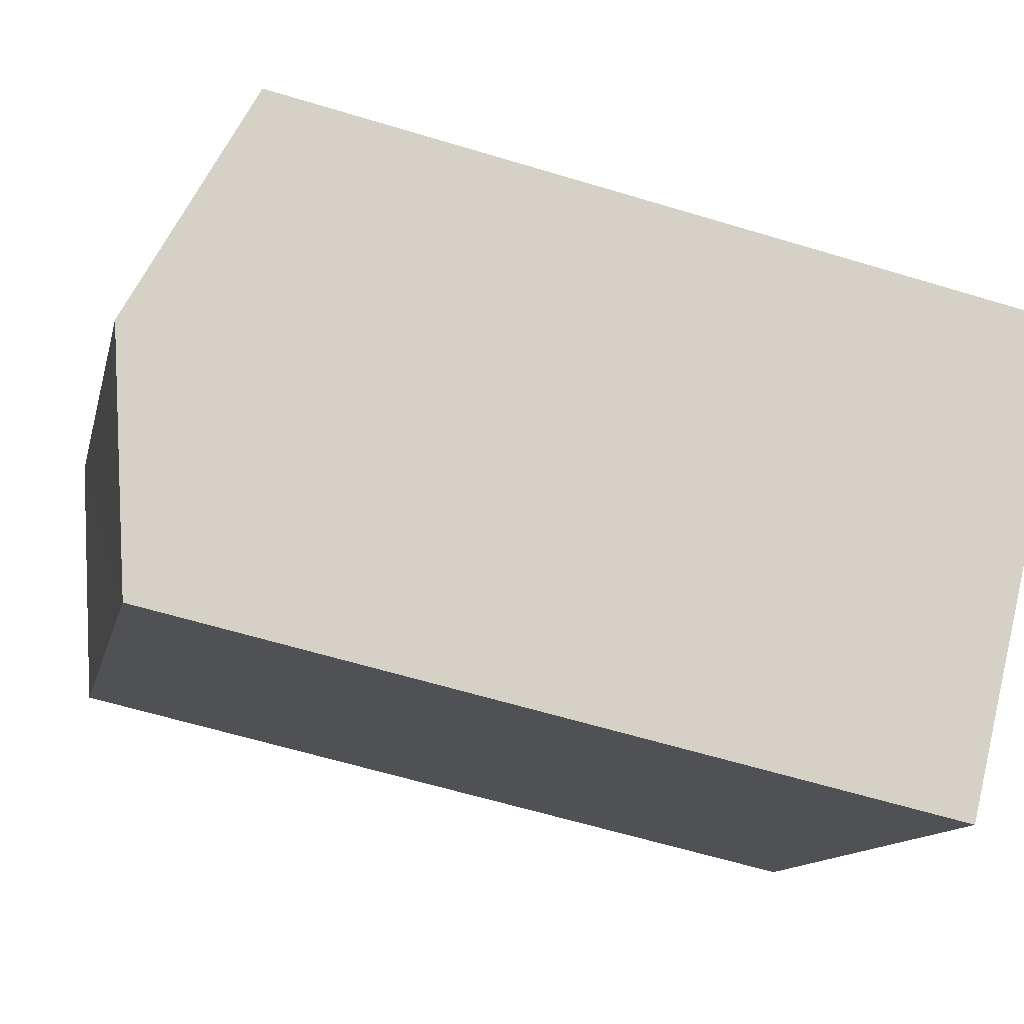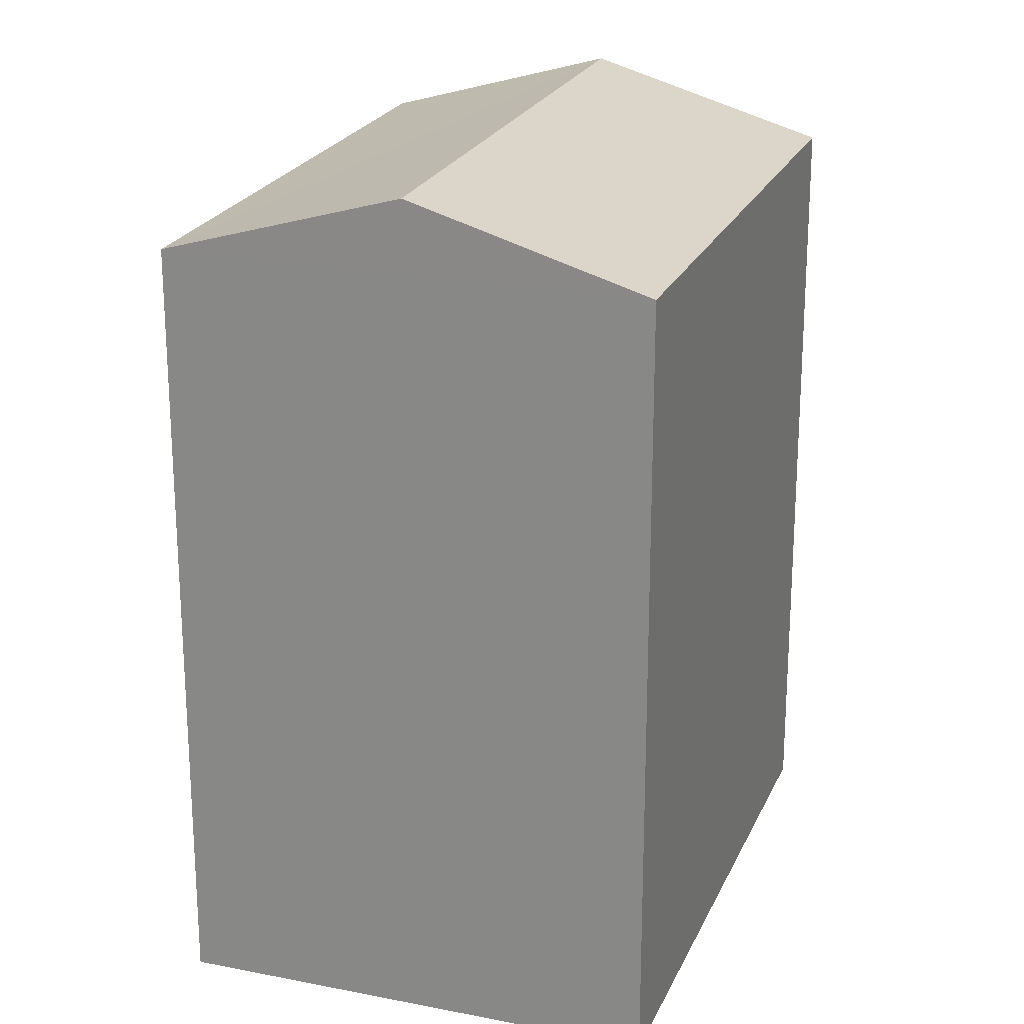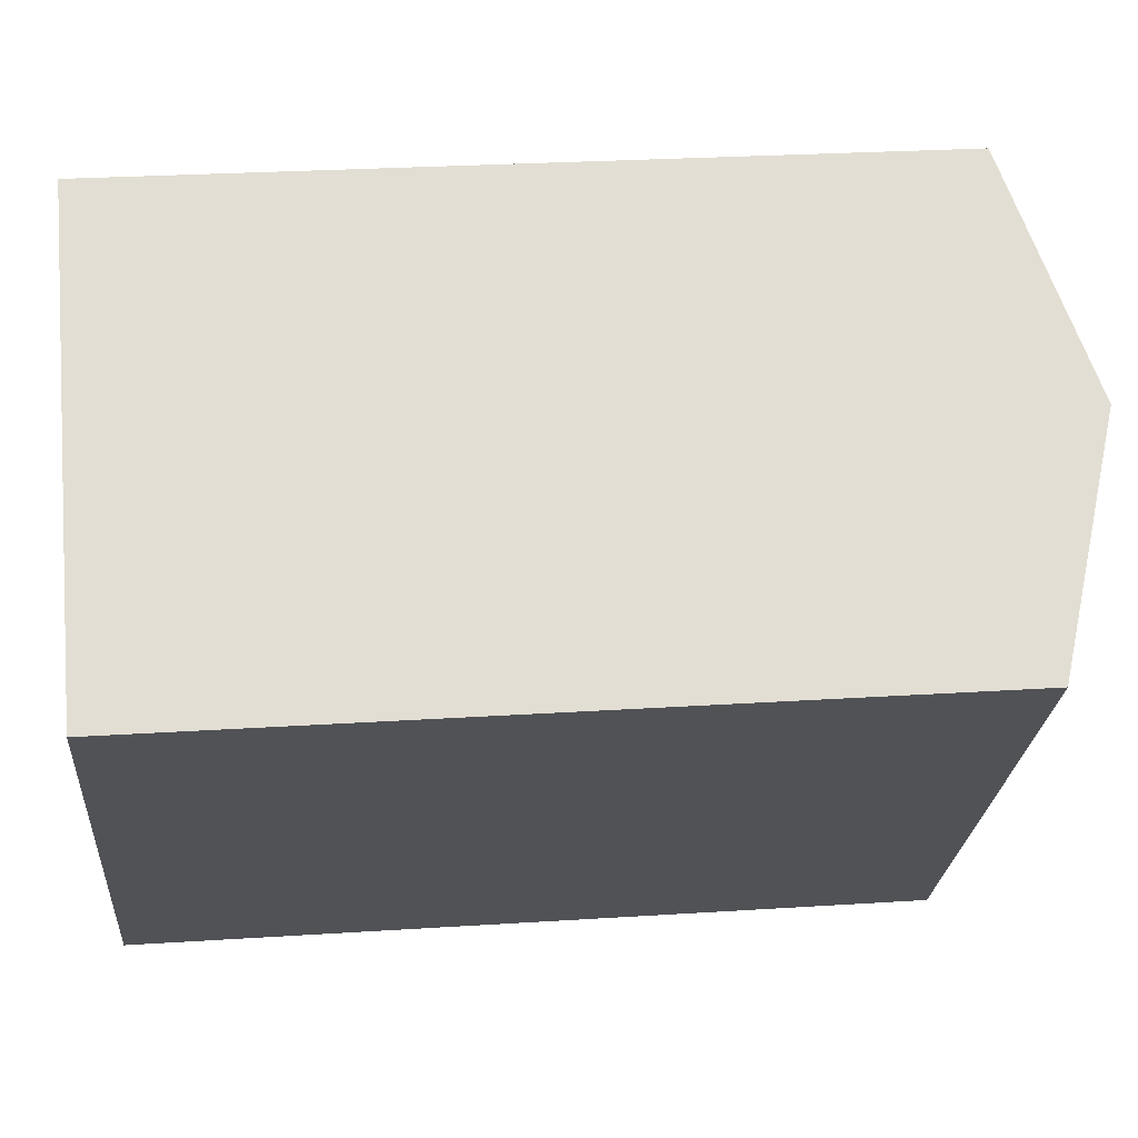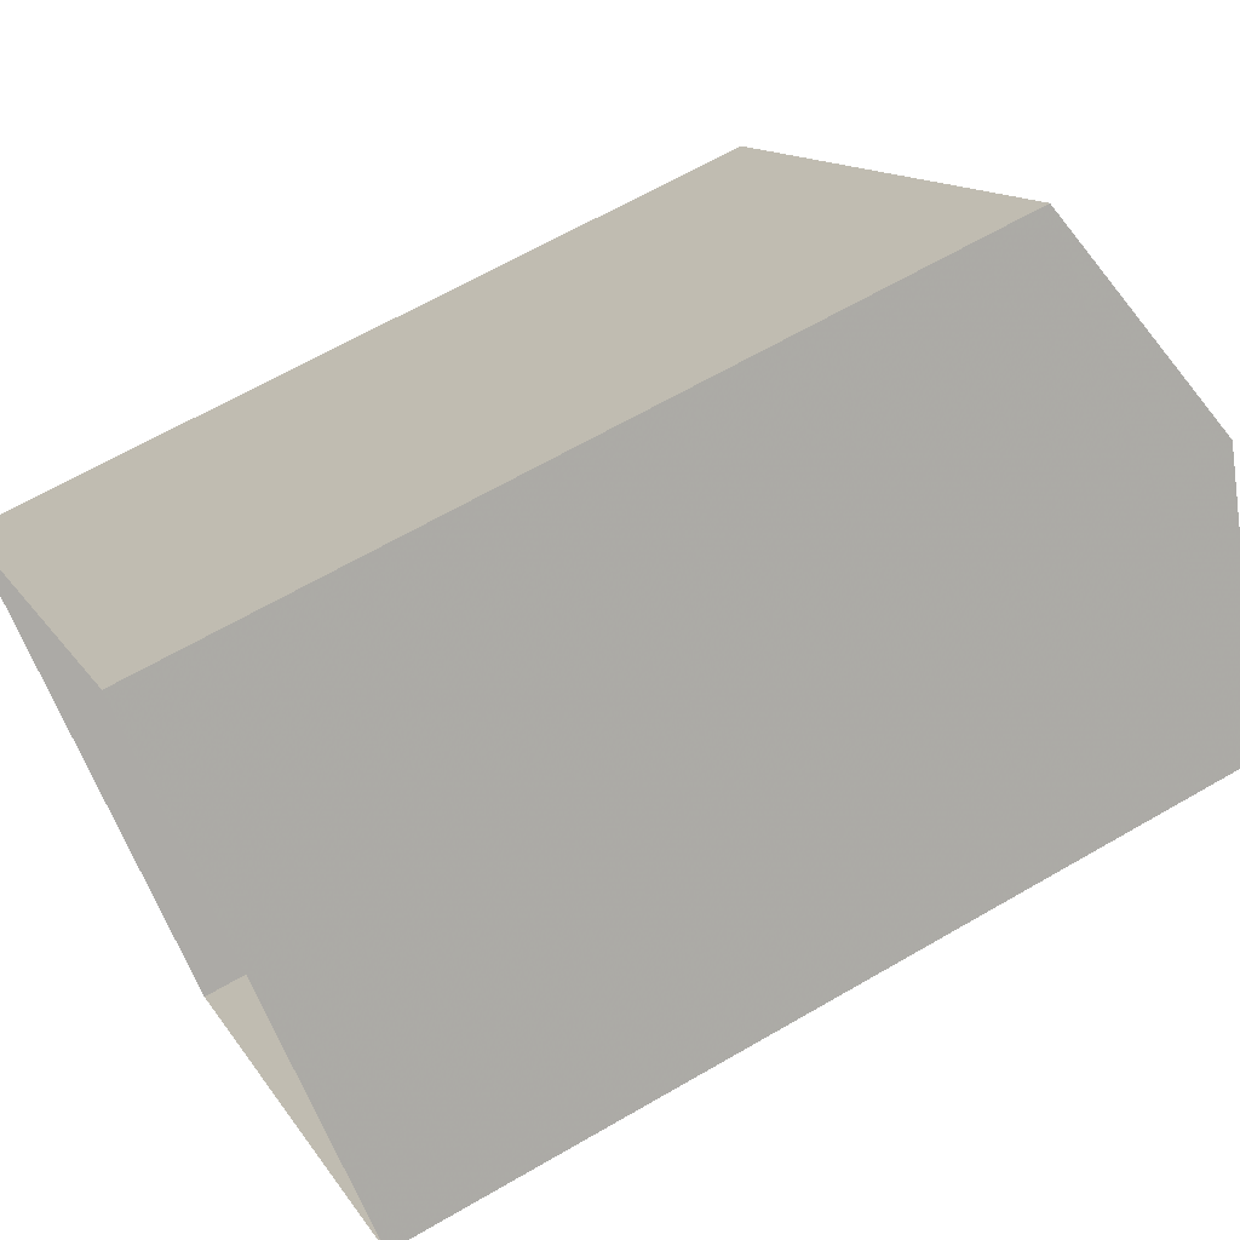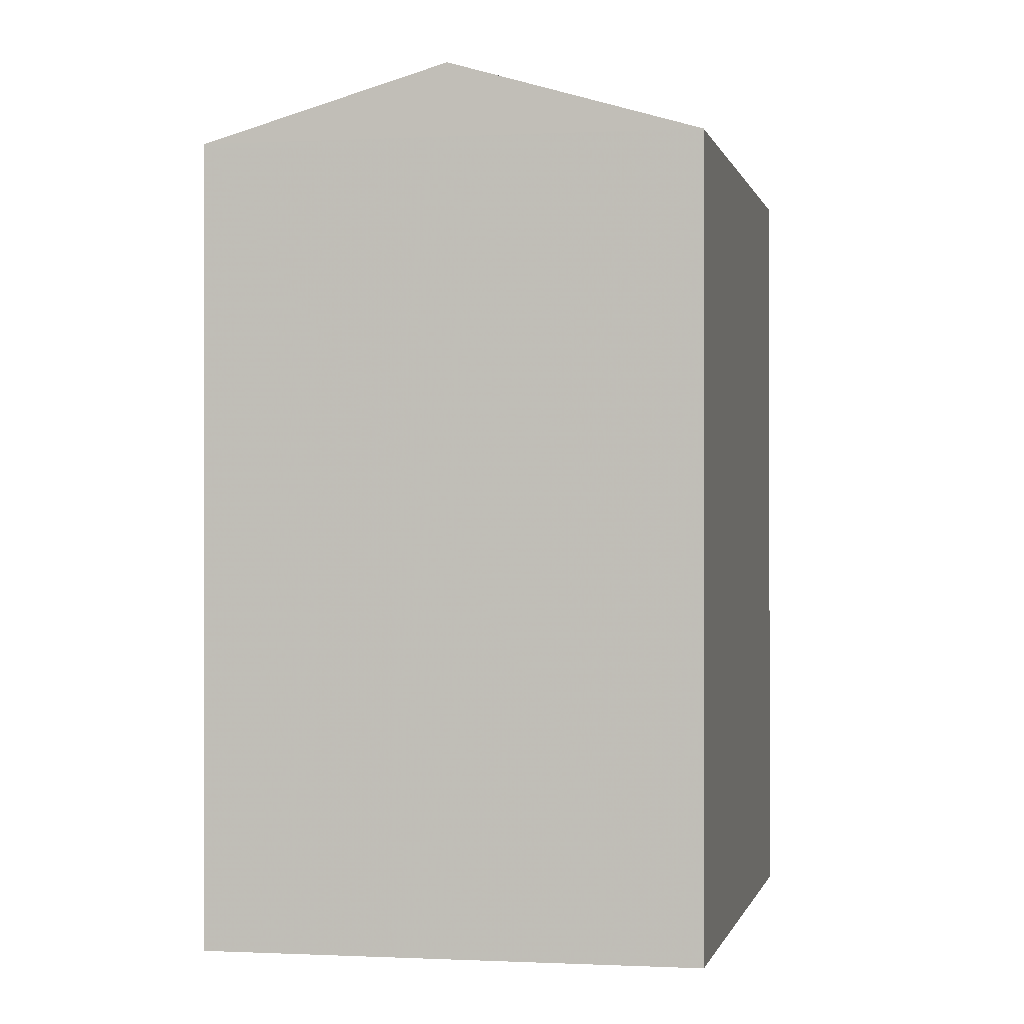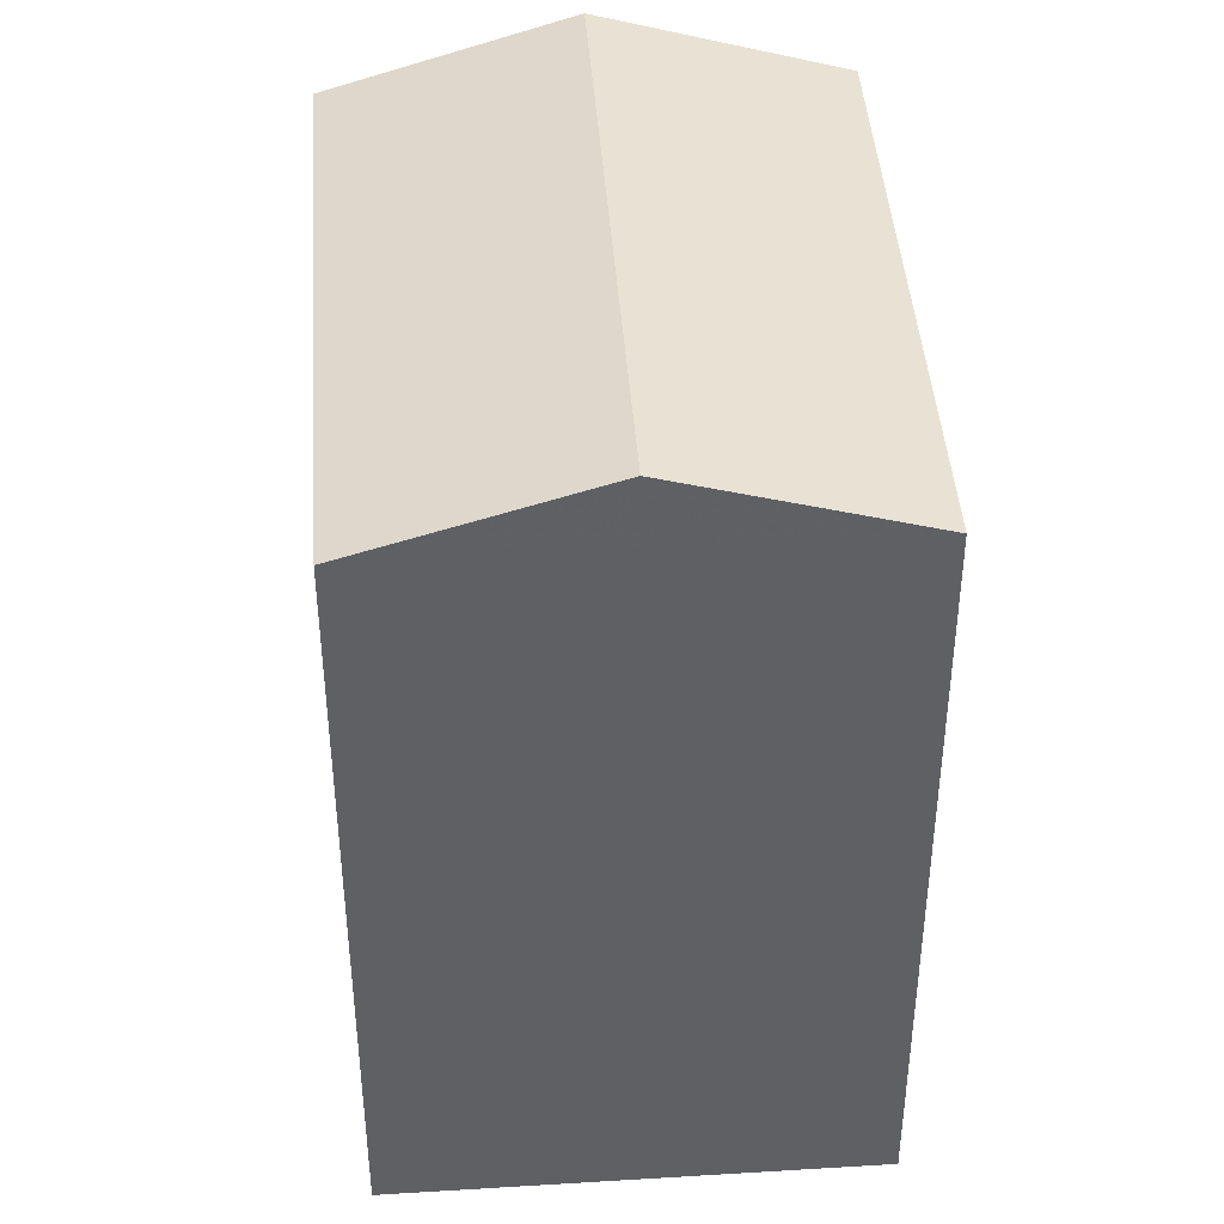
<metadata>
{"format":"obj","ext":"obj","renderer":"f3d","projection":"perspective","resolution":1024,"background":"white","views":[{"elev":-61.4,"azim":72.7,"up":"+Y"},{"elev":22.5,"azim":-119.5,"up":"+Z"},{"elev":27.0,"azim":-95.9,"up":"+Y"},{"elev":64.9,"azim":-120.4,"up":"+Y"},{"elev":-0.3,"azim":52.9,"up":"+Z"},{"elev":43.4,"azim":37.2,"up":"+Z"}]}
</metadata>
<code>
v -2.233e+05 -1.272e+05 18.33
v -2.233e+05 -1.272e+05 18.33
v -2.233e+05 -1.272e+05 18.33
v -2.233e+05 -1.272e+05 18.33
v -2.233e+05 -1.272e+05 24.66
v -2.233e+05 -1.272e+05 24.13
v -2.233e+05 -1.272e+05 24.66
v -2.233e+05 -1.272e+05 24.13
v -2.233e+05 -1.272e+05 24.13
v -2.233e+05 -1.272e+05 24.13
f 1 2 3
f 1 4 2
f 5 6 7
f 5 8 6
f 7 9 5
f 7 10 9
f 2 4 9
f 9 8 5
f 9 4 8
f 9 3 2
f 9 10 3
f 6 1 10
f 6 10 7
f 1 3 10
f 8 4 1
f 6 8 1

</code>
